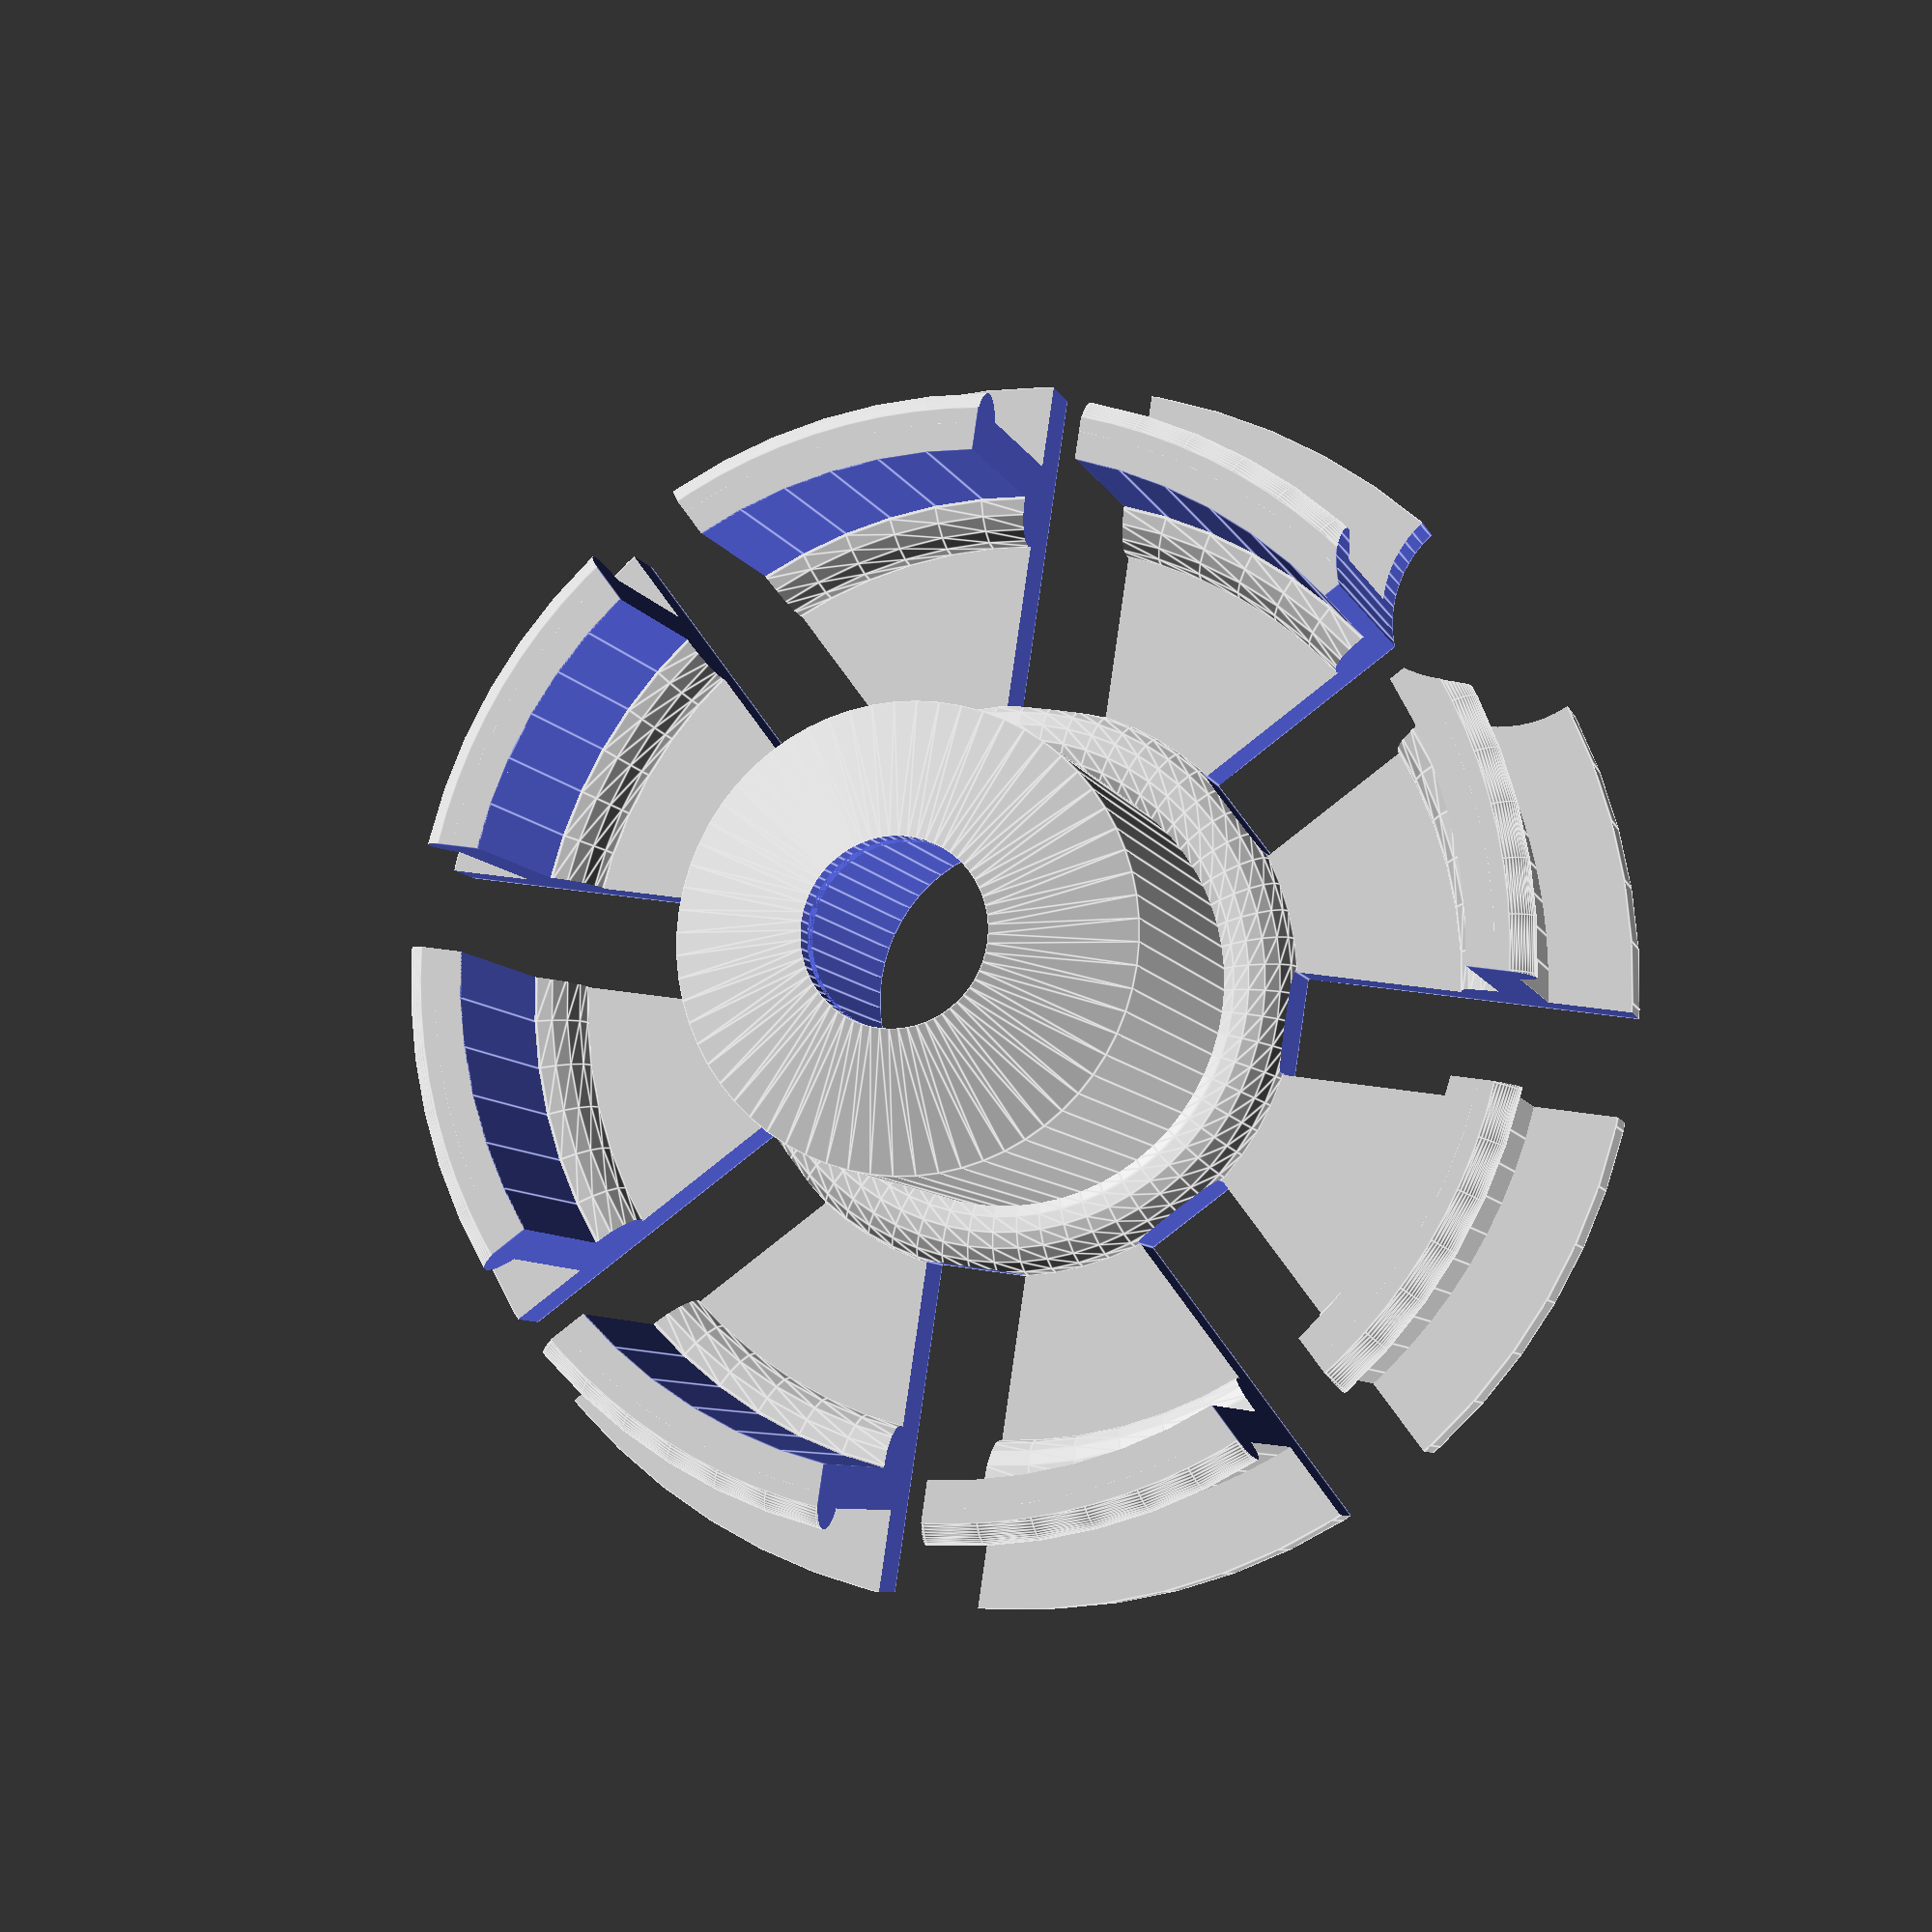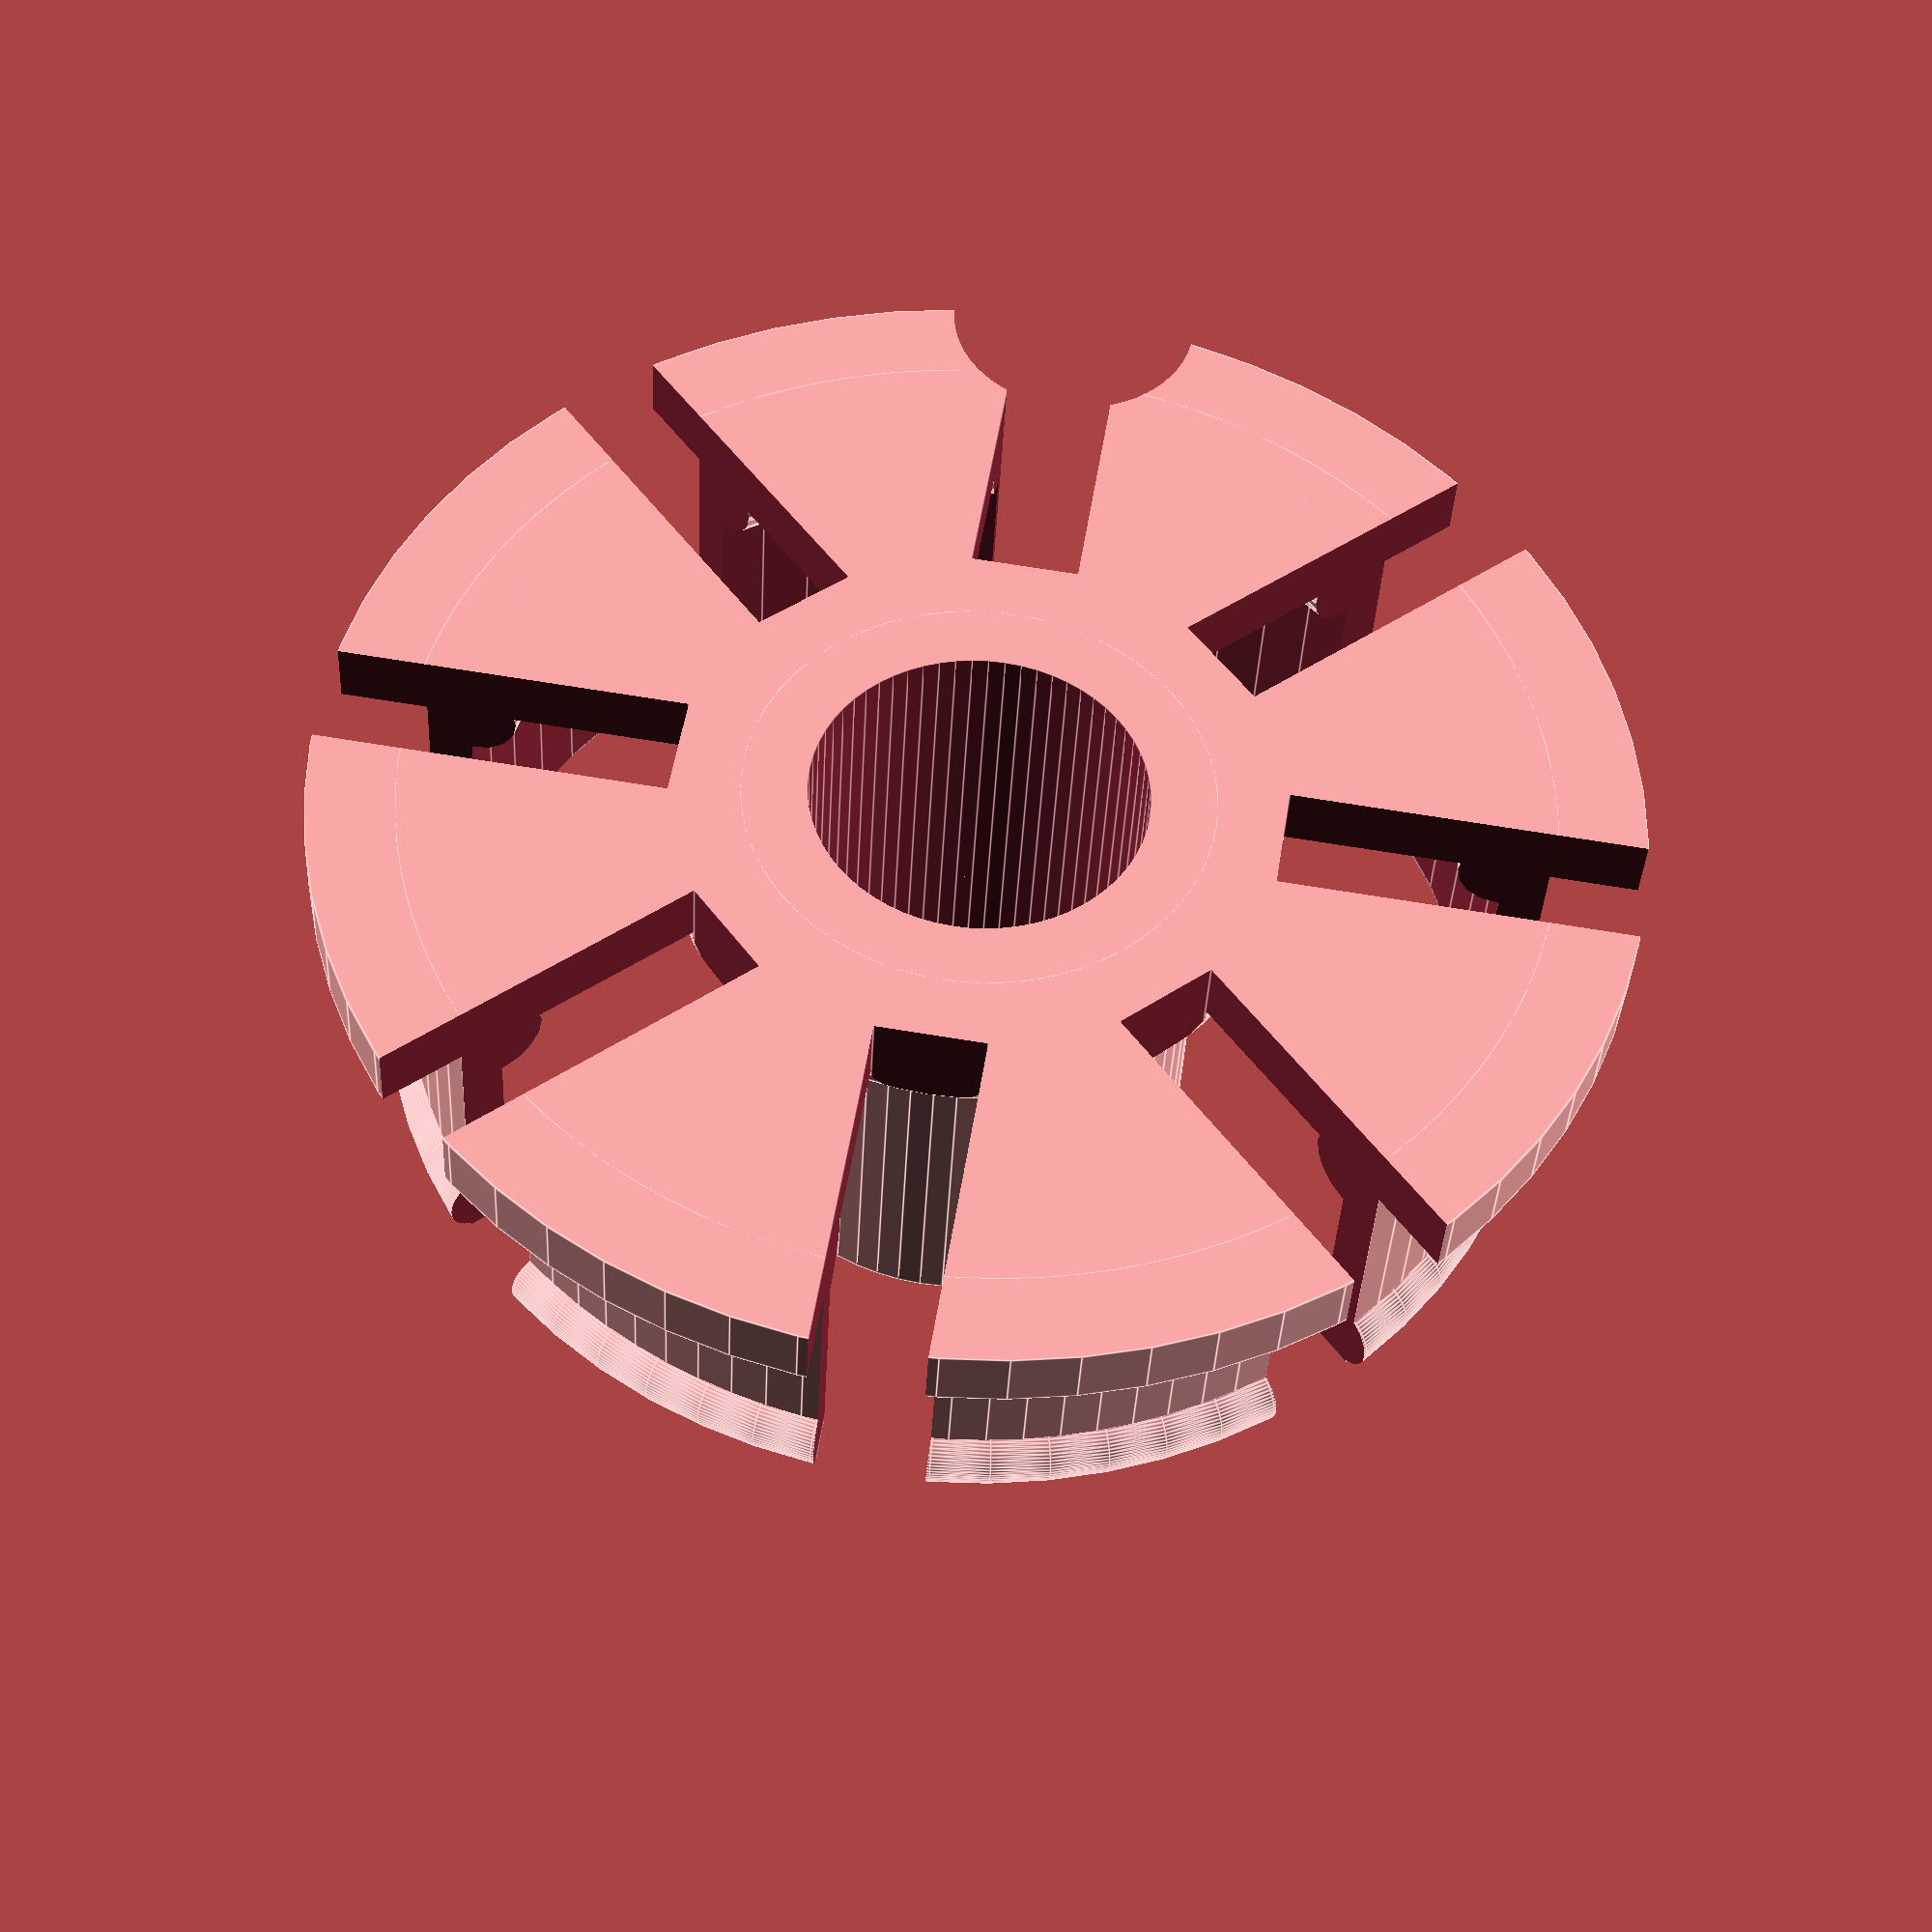
<openscad>
//-- Parametric Spool Hub with 608zz bearing
//-- remixed from thing #545954 by mateddy (James Lee)
//-- redesigned from thing #27139 by QuantumConcepts (Josh McCullough)
//-- and also based on a brilliant design by Sylvain Rochette (labidus),
//-- Thingiverse thing #596838.
//-- AndrewBCN - Barcelona, Spain - December 2014
//-- GPLV3


// Parameters

// Spool Hole Diameter
spool_hole_diam = 52; // [40.0:60.0]
// Internal Spool Thickness
spool_wall_thickness=9; // [5.0:12.0]

br = (15/2)+0.2; // bearing radius with tolerance for insertion
bh = 24;     // bearing height
ir = (8.6/2);  // threaded rod radius + ample tolerance

/* [Hidden] */
//-- the rest are not adjustable

h = 10; // height of the walls
h_base = 3; // height of base

t = 4; 
e = 0.02; 
mc = 0.1; // manifold correction
cw = 3; // core wall thickness

$fn = 64;

// Modules

module cutouts() {
  // make four cutouts (yes, I know I should use a for loop)
    max_h = h + h_base*2 + mc*2;  
    for(i=[0:7])
        rotate([0, 0, 45 * i])
            translate([0, 50+br+t+2, max_h/2-mc])
                cube([5, 100, max_h], center=true);  
}

module new_hub() {
    difference () {
        union() {
            // base
            difference() {
                cylinder(r=spool_hole_diam/2 + 4, h=h_base);
                // space for bearing
                translate([0,0,-e]) cylinder(r=br+e, h=h+e);
                cutouts();
            }
      
            // core which holds 608ZZ bearing
            translate([0, 0, bh/2])
                hub_core(bh, br/4);

            // wall
            difference() {
                cylinder(r=spool_hole_diam/2, h=h+h_base*2, $fn=100);
                translate([0,0,-e])
                    cylinder(r=spool_hole_diam/2-2, h=h+h_base*2+mc);
                cutouts();
            }
            
            // torus-shaped ridge using rotate_extrude, yeah!!
            difference() {
                translate([0,0,h+h_base*2-1.7])
                    rotate_extrude(convexity = 10, $fn=64)
                        translate([spool_hole_diam/2-0.7, 0, 0])
                            circle(r = 1.7, $fn=64);
                translate([0,0,-e])
                    cylinder(r=spool_hole_diam/2-2, h=6+spool_wall_thickness+1);
                cutouts();
            }
            
            // torus-shaped reinforcement
            difference() {
                translate([0,0,3.4])
                    rotate_extrude(convexity = 10, $fn=64)
                        translate([br+4.3, 0, 0])
                            circle(r = 2, $fn=16);
                cutouts();
            }

            // another torus-shaped reinforcement
            difference() {
                translate([0,0,3.4])
                    rotate_extrude(convexity = 10, $fn=64)
                        translate([spool_hole_diam/2-2.1, 0, 0])
                            circle(r = 2, $fn=16);
                cutouts();
            }
            
        }        
        // extra hole at 12 o'clock position
        translate ([0,spool_hole_diam/2+3.9, -mc]) cylinder(r=5.8, h=h+h_base*2+mc*2);
    }
}

module hub_core(h, cap_h=br) {
    difference() {
        union() {
            difference() {
                cylinder(r=br+cw, h=h, center=true);
                cylinder(r=br, h=h+mc, center=true);
            }                
            translate([0, 0, cap_h/2+h/2]) difference() {
                cylinder(r1=br+cw, r2=ir, h=cap_h, center=true);
                cylinder(r1=br, r2=0, h=cap_h, center=true);
            }
        }
        // center hole
        translate([0, 0, h]) cylinder(r=ir, h=br+h, center=true);
        // cut rough edge
        translate([0, 0, h/2+br-0.5]) cube([10*ir, 10*ir, 1], center=true);        
    }
}

// Print the part
new_hub();

</openscad>
<views>
elev=186.9 azim=233.5 roll=165.7 proj=p view=edges
elev=37.0 azim=351.1 roll=177.3 proj=p view=edges
</views>
